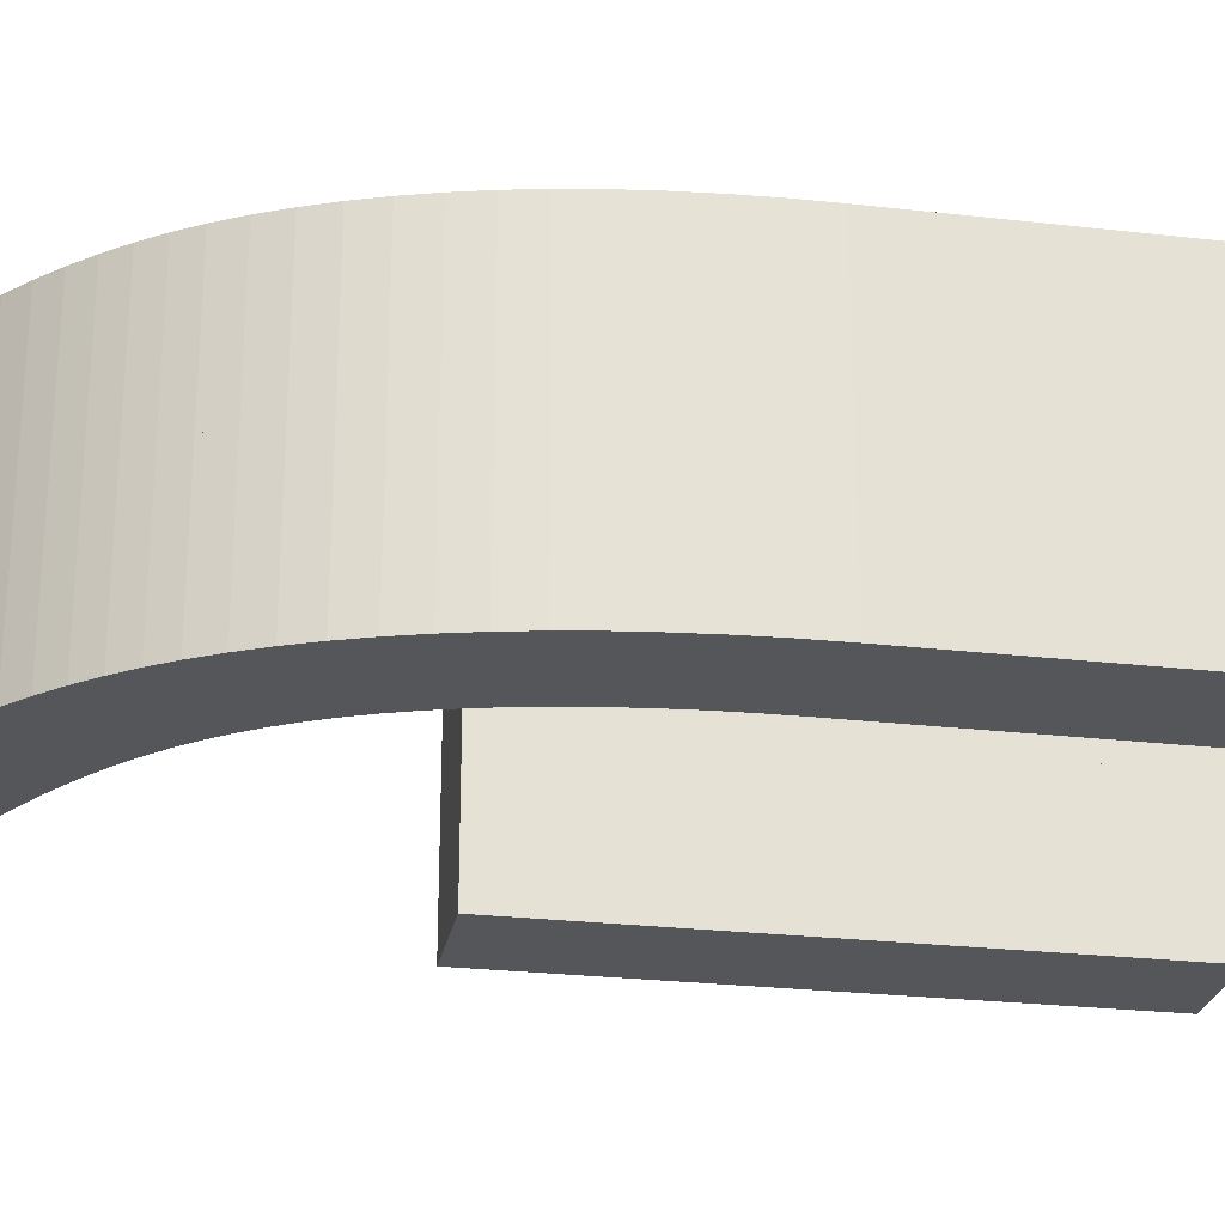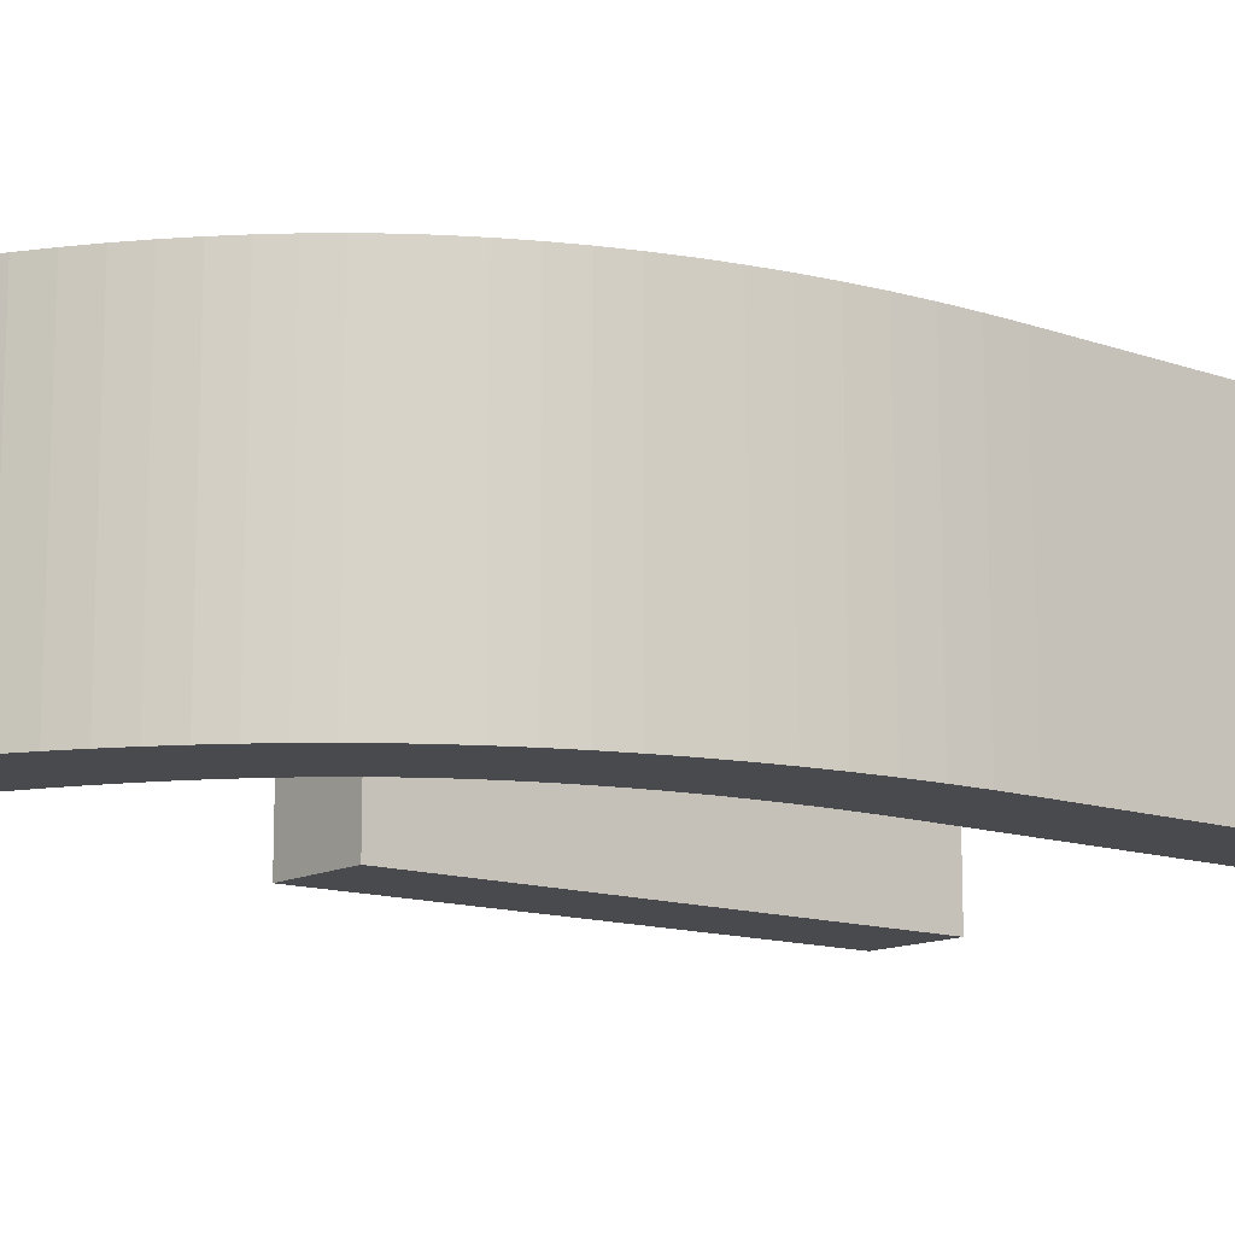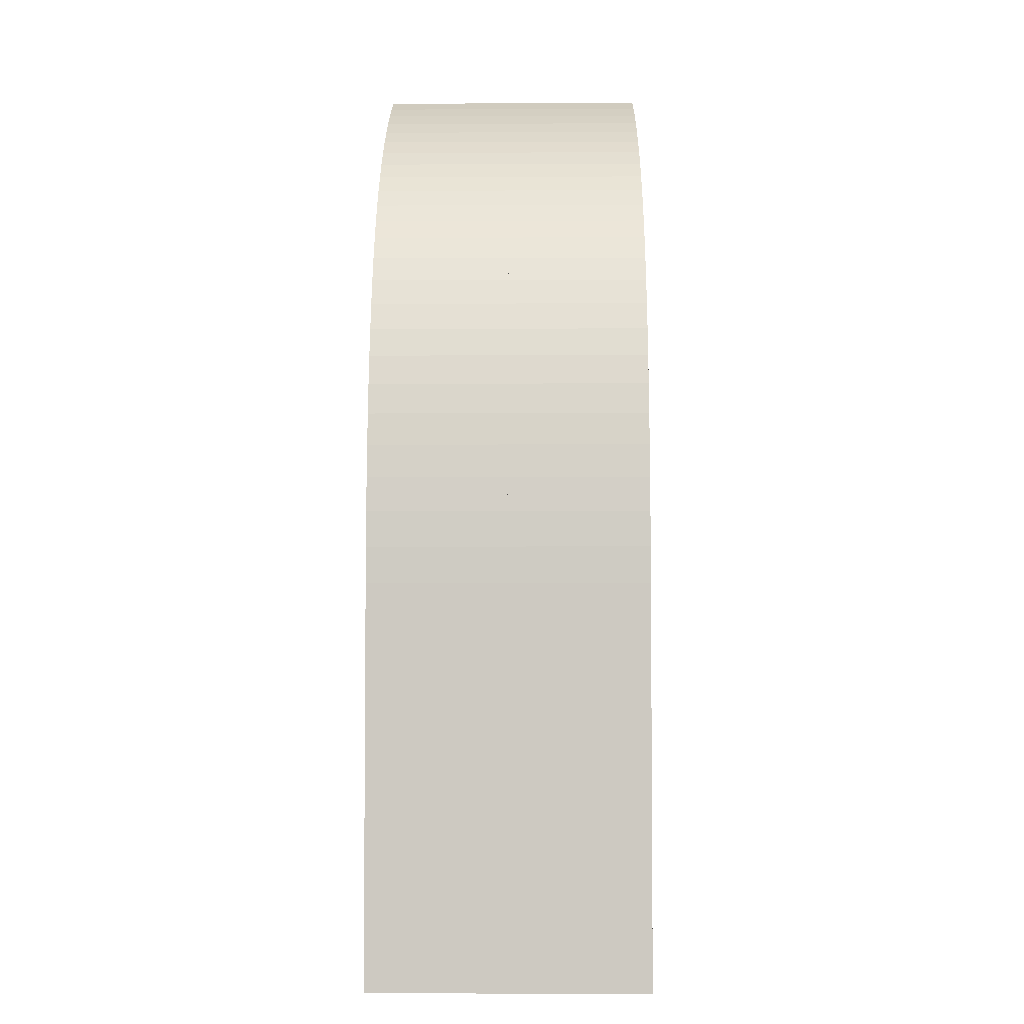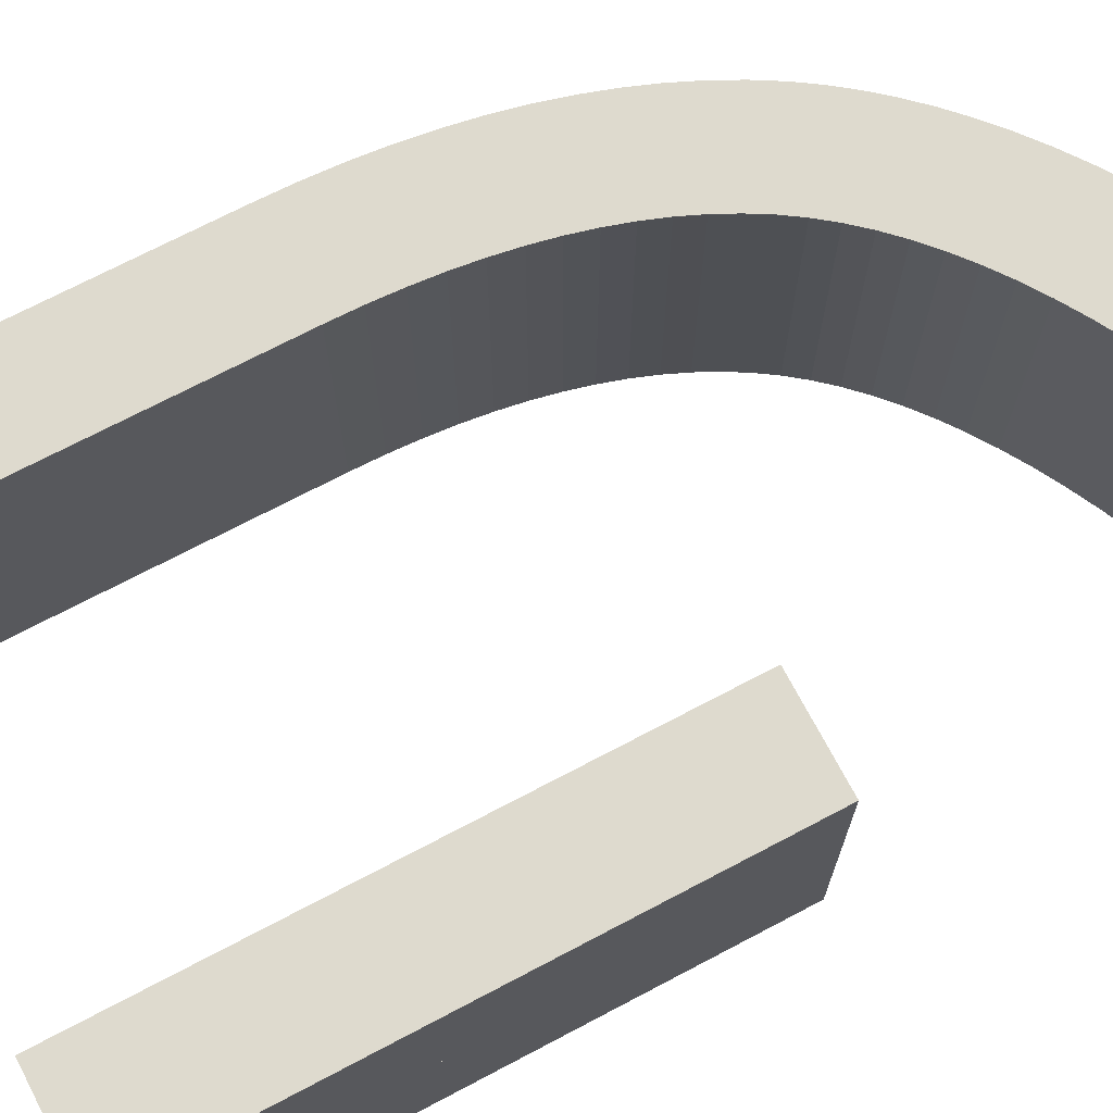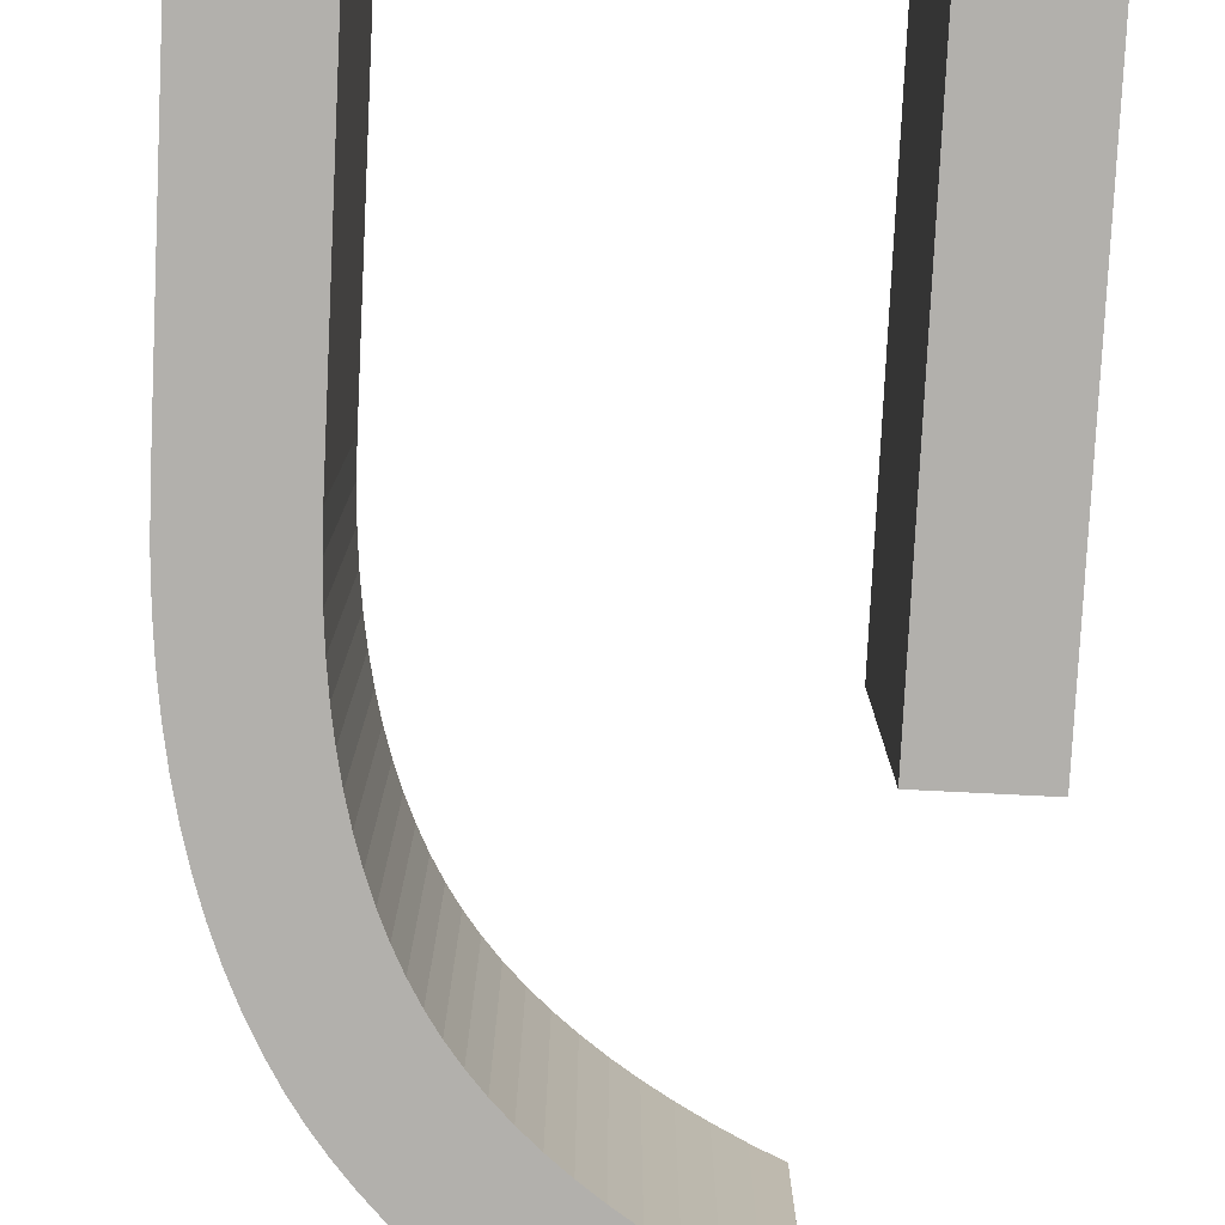
<metadata>
{"format":"obj","ext":"obj","renderer":"f3d","projection":"perspective","resolution":1024,"background":"white","views":[{"elev":-25.8,"azim":79.6,"up":"+Y"},{"elev":-12.9,"azim":50.9,"up":"+Y"},{"elev":-3.7,"azim":90.8,"up":"+Z"},{"elev":71.3,"azim":-117.8,"up":"+Y"},{"elev":-78.7,"azim":177.2,"up":"+Y"}]}
</metadata>
<code>
o Curve_Mesh
v 0.000282 0 0.1612
v 0.7196 0 0.1612
v 0.7196 0 3.98
v 0.000282 0 3.98
v 3.184 0 -0.000291
v 3.903 0 -0.000291
v 3.903 0 2.852
v 3.899 0 3.11
v 3.885 0 3.361
v 3.863 0 3.604
v 3.833 0 3.84
v 3.793 0 4.067
v 3.745 0 4.287
v 3.688 0 4.499
v 3.622 0 4.704
v 3.547 0 4.9
v 3.463 0 5.089
v 3.371 0 5.27
v 3.27 0 5.444
v 3.172 0 5.591
v 3.063 0 5.734
v 2.945 0 5.873
v 2.818 0 6.009
v 2.68 0 6.141
v 2.533 0 6.269
v 2.376 0 6.394
v 2.21 0 6.515
v 2.034 0 6.632
v 1.848 0 6.745
v 1.652 0 6.855
v 1.447 0 6.961
v 1.441 0 6.953
v 1.422 0 6.932
v 1.392 0 6.898
v 1.355 0 6.855
v 1.31 0 6.804
v 1.26 0 6.747
v 1.206 0 6.686
v 1.151 0 6.622
v 1.095 0 6.559
v 1.042 0 6.498
v 0.9916 0 6.441
v 0.9467 0 6.39
v 1.149 0 6.297
v 1.341 0 6.2
v 1.522 0 6.1
v 1.693 0 5.996
v 1.853 0 5.89
v 2.003 0 5.779
v 2.143 0 5.666
v 2.272 0 5.549
v 2.39 0 5.428
v 2.498 0 5.305
v 2.596 0 5.177
v 2.683 0 5.047
v 2.763 0 4.908
v 2.836 0 4.762
v 2.902 0 4.608
v 2.961 0 4.447
v 3.013 0 4.278
v 3.058 0 4.101
v 3.097 0 3.917
v 3.128 0 3.726
v 3.152 0 3.527
v 3.17 0 3.32
v 3.18 0 3.106
v 3.184 0 2.885
v 3.184 0 2.846
v 3.184 0 2.738
v 3.184 0 2.569
v 3.184 0 2.351
v 3.184 0 2.092
v 3.184 0 1.803
v 3.184 0 1.494
v 3.184 0 1.175
v 3.184 0 0.8562
v 3.184 0 0.5473
v 3.184 0 0.2585
v 0.000282 0.01 0.1612
v 0.7196 0.01 0.1612
v 0.7196 0.01 3.98
v 0.000282 0.01 3.98
v 3.184 0.01 -0.000291
v 3.903 0.01 -0.000291
v 3.903 0.01 2.852
v 3.899 0.01 3.11
v 3.885 0.01 3.361
v 3.863 0.01 3.604
v 3.833 0.01 3.84
v 3.793 0.01 4.067
v 3.745 0.01 4.287
v 3.688 0.01 4.499
v 3.622 0.01 4.704
v 3.547 0.01 4.9
v 3.463 0.01 5.089
v 3.371 0.01 5.27
v 3.27 0.01 5.444
v 3.172 0.01 5.591
v 3.063 0.01 5.734
v 2.945 0.01 5.873
v 2.818 0.01 6.009
v 2.68 0.01 6.141
v 2.533 0.01 6.269
v 2.376 0.01 6.394
v 2.21 0.01 6.515
v 2.034 0.01 6.632
v 1.848 0.01 6.745
v 1.652 0.01 6.855
v 1.447 0.01 6.961
v 1.441 0.01 6.953
v 1.422 0.01 6.932
v 1.392 0.01 6.898
v 1.355 0.01 6.855
v 1.31 0.01 6.804
v 1.26 0.01 6.747
v 1.206 0.01 6.686
v 1.151 0.01 6.622
v 1.095 0.01 6.559
v 1.042 0.01 6.498
v 0.9916 0.01 6.441
v 0.9467 0.01 6.39
v 1.149 0.01 6.297
v 1.341 0.01 6.2
v 1.522 0.01 6.1
v 1.693 0.01 5.996
v 1.853 0.01 5.89
v 2.003 0.01 5.779
v 2.143 0.01 5.666
v 2.272 0.01 5.549
v 2.39 0.01 5.428
v 2.498 0.01 5.305
v 2.596 0.01 5.177
v 2.683 0.01 5.047
v 2.763 0.01 4.908
v 2.836 0.01 4.762
v 2.902 0.01 4.608
v 2.961 0.01 4.447
v 3.013 0.01 4.278
v 3.058 0.01 4.101
v 3.097 0.01 3.917
v 3.128 0.01 3.726
v 3.152 0.01 3.527
v 3.17 0.01 3.32
v 3.18 0.01 3.106
v 3.184 0.01 2.885
v 3.184 0.01 2.846
v 3.184 0.01 2.738
v 3.184 0.01 2.569
v 3.184 0.01 2.351
v 3.184 0.01 2.092
v 3.184 0.01 1.803
v 3.184 0.01 1.494
v 3.184 0.01 1.175
v 3.184 0.01 0.8562
v 3.184 0.01 0.5473
v 3.184 0.01 0.2585
v 0.000282 -1 0.1612
v 0.7196 -1 0.1612
v 0.7196 -1 3.98
v 0.000282 -1 3.98
v 3.184 -1 -0.000291
v 3.903 -1 -0.000291
v 3.903 -1 2.852
v 3.899 -1 3.11
v 3.885 -1 3.361
v 3.863 -1 3.604
v 3.833 -1 3.84
v 3.793 -1 4.067
v 3.745 -1 4.287
v 3.688 -1 4.499
v 3.622 -1 4.704
v 3.547 -1 4.9
v 3.463 -1 5.089
v 3.371 -1 5.27
v 3.27 -1 5.444
v 3.172 -1 5.591
v 3.063 -1 5.734
v 2.945 -1 5.873
v 2.818 -1 6.009
v 2.68 -1 6.141
v 2.533 -1 6.269
v 2.376 -1 6.394
v 2.21 -1 6.515
v 2.034 -1 6.632
v 1.848 -1 6.745
v 1.652 -1 6.855
v 1.447 -1 6.961
v 1.441 -1 6.953
v 1.422 -1 6.932
v 1.392 -1 6.898
v 1.355 -1 6.855
v 1.31 -1 6.804
v 1.26 -1 6.747
v 1.206 -1 6.686
v 1.151 -1 6.622
v 1.095 -1 6.559
v 1.042 -1 6.498
v 0.9916 -1 6.441
v 0.9467 -1 6.39
v 1.149 -1 6.297
v 1.341 -1 6.2
v 1.522 -1 6.1
v 1.693 -1 5.996
v 1.853 -1 5.89
v 2.003 -1 5.779
v 2.143 -1 5.666
v 2.272 -1 5.549
v 2.39 -1 5.428
v 2.498 -1 5.305
v 2.596 -1 5.177
v 2.683 -1 5.047
v 2.763 -1 4.908
v 2.836 -1 4.762
v 2.902 -1 4.608
v 2.961 -1 4.447
v 3.013 -1 4.278
v 3.058 -1 4.101
v 3.097 -1 3.917
v 3.128 -1 3.726
v 3.152 -1 3.527
v 3.17 -1 3.32
v 3.18 -1 3.106
v 3.184 -1 2.885
v 3.184 -1 2.846
v 3.184 -1 2.738
v 3.184 -1 2.569
v 3.184 -1 2.351
v 3.184 -1 2.092
v 3.184 -1 1.803
v 3.184 -1 1.494
v 3.184 -1 1.175
v 3.184 -1 0.8562
v 3.184 -1 0.5473
v 3.184 -1 0.2585
v 0.000282 1.01 0.1612
v 0.7196 1.01 0.1612
v 0.7196 1.01 3.98
v 0.000282 1.01 3.98
v 3.184 1.01 -0.000291
v 3.903 1.01 -0.000291
v 3.903 1.01 2.852
v 3.899 1.01 3.11
v 3.885 1.01 3.361
v 3.863 1.01 3.604
v 3.833 1.01 3.84
v 3.793 1.01 4.067
v 3.745 1.01 4.287
v 3.688 1.01 4.499
v 3.622 1.01 4.704
v 3.547 1.01 4.9
v 3.463 1.01 5.089
v 3.371 1.01 5.27
v 3.27 1.01 5.444
v 3.172 1.01 5.591
v 3.063 1.01 5.734
v 2.945 1.01 5.873
v 2.818 1.01 6.009
v 2.68 1.01 6.141
v 2.533 1.01 6.269
v 2.376 1.01 6.394
v 2.21 1.01 6.515
v 2.034 1.01 6.632
v 1.848 1.01 6.745
v 1.652 1.01 6.855
v 1.447 1.01 6.961
v 1.441 1.01 6.953
v 1.422 1.01 6.932
v 1.392 1.01 6.898
v 1.355 1.01 6.855
v 1.31 1.01 6.804
v 1.26 1.01 6.747
v 1.206 1.01 6.686
v 1.151 1.01 6.622
v 1.095 1.01 6.559
v 1.042 1.01 6.498
v 0.9916 1.01 6.441
v 0.9467 1.01 6.39
v 1.149 1.01 6.297
v 1.341 1.01 6.2
v 1.522 1.01 6.1
v 1.693 1.01 5.996
v 1.853 1.01 5.89
v 2.003 1.01 5.779
v 2.143 1.01 5.666
v 2.272 1.01 5.549
v 2.39 1.01 5.428
v 2.498 1.01 5.305
v 2.596 1.01 5.177
v 2.683 1.01 5.047
v 2.763 1.01 4.908
v 2.836 1.01 4.762
v 2.902 1.01 4.608
v 2.961 1.01 4.447
v 3.013 1.01 4.278
v 3.058 1.01 4.101
v 3.097 1.01 3.917
v 3.128 1.01 3.726
v 3.152 1.01 3.527
v 3.17 1.01 3.32
v 3.18 1.01 3.106
v 3.184 1.01 2.885
v 3.184 1.01 2.846
v 3.184 1.01 2.738
v 3.184 1.01 2.569
v 3.184 1.01 2.351
v 3.184 1.01 2.092
v 3.184 1.01 1.803
v 3.184 1.01 1.494
v 3.184 1.01 1.175
v 3.184 1.01 0.8562
v 3.184 1.01 0.5473
v 3.184 1.01 0.2585
f 7 6 5
f 7 5 78
f 7 78 77
f 7 77 76
f 7 76 75
f 7 75 74
f 7 74 73
f 7 73 72
f 7 72 71
f 7 71 70
f 7 70 69
f 7 69 68
f 7 68 67
f 8 7 67
f 8 67 66
f 8 66 65
f 9 8 65
f 9 65 64
f 10 9 64
f 10 64 63
f 11 10 63
f 11 63 62
f 12 11 62
f 12 62 61
f 13 12 61
f 13 61 60
f 13 60 59
f 14 13 59
f 14 59 58
f 15 14 58
f 15 58 57
f 16 15 57
f 16 57 56
f 17 16 56
f 17 56 55
f 17 55 54
f 18 17 54
f 18 54 53
f 19 18 53
f 19 53 52
f 19 52 51
f 20 19 51
f 20 51 50
f 21 20 50
f 21 50 49
f 22 21 49
f 22 49 48
f 23 22 48
f 23 48 47
f 23 47 46
f 24 23 46
f 24 46 45
f 25 24 45
f 25 45 44
f 26 25 44
f 26 44 43
f 26 43 42
f 27 26 42
f 27 42 41
f 27 41 40
f 28 27 40
f 28 40 39
f 28 39 38
f 29 28 38
f 29 38 37
f 30 29 37
f 30 37 36
f 30 36 35
f 31 30 34
f 34 30 35
f 31 34 32
f 32 34 33
f 3 2 1
f 3 1 4
f 85 83 84
f 85 156 83
f 85 155 156
f 85 154 155
f 85 153 154
f 85 152 153
f 85 151 152
f 85 150 151
f 85 149 150
f 85 148 149
f 85 147 148
f 85 146 147
f 85 145 146
f 86 145 85
f 86 144 145
f 86 143 144
f 87 143 86
f 87 142 143
f 88 142 87
f 88 141 142
f 89 141 88
f 89 140 141
f 90 140 89
f 90 139 140
f 91 139 90
f 91 138 139
f 91 137 138
f 92 137 91
f 92 136 137
f 93 136 92
f 93 135 136
f 94 135 93
f 94 134 135
f 95 134 94
f 95 133 134
f 95 132 133
f 96 132 95
f 96 131 132
f 97 131 96
f 97 130 131
f 97 129 130
f 98 129 97
f 98 128 129
f 99 128 98
f 99 127 128
f 100 127 99
f 100 126 127
f 101 126 100
f 101 125 126
f 101 124 125
f 102 124 101
f 102 123 124
f 103 123 102
f 103 122 123
f 104 122 103
f 104 121 122
f 104 120 121
f 105 120 104
f 105 119 120
f 105 118 119
f 106 118 105
f 106 117 118
f 106 116 117
f 107 116 106
f 107 115 116
f 108 115 107
f 108 114 115
f 108 113 114
f 109 112 108
f 112 113 108
f 109 110 112
f 110 111 112
f 81 79 80
f 81 82 79
f 8 9 87 86
f 11 12 90 89
f 40 41 119 118
f 18 19 97 96
f 15 16 94 93
f 70 71 149 148
f 19 20 98 97
f 74 75 153 152
f 29 30 108 107
f 47 48 126 125
f 61 62 140 139
f 7 8 86 85
f 12 13 91 90
f 52 53 131 130
f 14 15 93 92
f 2 3 81 80
f 78 5 83 156
f 6 7 85 84
f 13 14 92 91
f 10 11 89 88
f 55 56 134 133
f 45 46 124 123
f 23 24 102 101
f 39 40 118 117
f 66 67 145 144
f 35 36 114 113
f 36 37 115 114
f 49 50 128 127
f 37 38 116 115
f 43 44 122 121
f 54 55 133 132
f 75 76 154 153
f 4 1 79 82
f 63 64 142 141
f 65 66 144 143
f 30 31 109 108
f 51 52 130 129
f 64 65 143 142
f 32 33 111 110
f 44 45 123 122
f 34 35 113 112
f 56 57 135 134
f 3 4 82 81
f 22 23 101 100
f 24 25 103 102
f 76 77 155 154
f 62 63 141 140
f 72 73 151 150
f 21 22 100 99
f 42 43 121 120
f 73 74 152 151
f 25 26 104 103
f 67 68 146 145
f 1 2 80 79
f 68 69 147 146
f 20 21 99 98
f 28 29 107 106
f 5 6 84 83
f 38 39 117 116
f 31 32 110 109
f 69 70 148 147
f 16 17 95 94
f 53 54 132 131
f 60 61 139 138
f 77 78 156 155
f 9 10 88 87
f 33 34 112 111
f 26 27 105 104
f 46 47 125 124
f 17 18 96 95
f 57 58 136 135
f 71 72 150 149
f 27 28 106 105
f 58 59 137 136
f 50 51 129 128
f 48 49 127 126
f 59 60 138 137
f 41 42 120 119
f 161 162 163
f 234 161 163
f 233 234 163
f 232 233 163
f 231 232 163
f 230 231 163
f 229 230 163
f 228 229 163
f 227 228 163
f 226 227 163
f 225 226 163
f 224 225 163
f 223 224 163
f 223 163 164
f 222 223 164
f 221 222 164
f 221 164 165
f 220 221 165
f 220 165 166
f 219 220 166
f 219 166 167
f 218 219 167
f 218 167 168
f 217 218 168
f 217 168 169
f 216 217 169
f 215 216 169
f 215 169 170
f 214 215 170
f 214 170 171
f 213 214 171
f 213 171 172
f 212 213 172
f 212 172 173
f 211 212 173
f 210 211 173
f 210 173 174
f 209 210 174
f 209 174 175
f 208 209 175
f 207 208 175
f 207 175 176
f 206 207 176
f 206 176 177
f 205 206 177
f 205 177 178
f 204 205 178
f 204 178 179
f 203 204 179
f 202 203 179
f 202 179 180
f 201 202 180
f 201 180 181
f 200 201 181
f 200 181 182
f 199 200 182
f 198 199 182
f 198 182 183
f 197 198 183
f 196 197 183
f 196 183 184
f 195 196 184
f 194 195 184
f 194 184 185
f 193 194 185
f 193 185 186
f 192 193 186
f 191 192 186
f 190 186 187
f 191 186 190
f 188 190 187
f 189 190 188
f 157 158 159
f 160 157 159
f 240 239 241
f 239 312 241
f 312 311 241
f 311 310 241
f 310 309 241
f 309 308 241
f 308 307 241
f 307 306 241
f 306 305 241
f 305 304 241
f 304 303 241
f 303 302 241
f 302 301 241
f 241 301 242
f 301 300 242
f 300 299 242
f 242 299 243
f 299 298 243
f 243 298 244
f 298 297 244
f 244 297 245
f 297 296 245
f 245 296 246
f 296 295 246
f 246 295 247
f 295 294 247
f 294 293 247
f 247 293 248
f 293 292 248
f 248 292 249
f 292 291 249
f 249 291 250
f 291 290 250
f 250 290 251
f 290 289 251
f 289 288 251
f 251 288 252
f 288 287 252
f 252 287 253
f 287 286 253
f 286 285 253
f 253 285 254
f 285 284 254
f 254 284 255
f 284 283 255
f 255 283 256
f 283 282 256
f 256 282 257
f 282 281 257
f 281 280 257
f 257 280 258
f 280 279 258
f 258 279 259
f 279 278 259
f 259 278 260
f 278 277 260
f 277 276 260
f 260 276 261
f 276 275 261
f 275 274 261
f 261 274 262
f 274 273 262
f 273 272 262
f 262 272 263
f 272 271 263
f 263 271 264
f 271 270 264
f 270 269 264
f 264 268 265
f 264 269 268
f 268 266 265
f 268 267 266
f 236 235 237
f 235 238 237
f 242 243 165 164
f 245 246 168 167
f 274 275 197 196
f 252 253 175 174
f 249 250 172 171
f 304 305 227 226
f 253 254 176 175
f 308 309 231 230
f 263 264 186 185
f 281 282 204 203
f 295 296 218 217
f 241 242 164 163
f 246 247 169 168
f 286 287 209 208
f 248 249 171 170
f 236 237 159 158
f 312 239 161 234
f 240 241 163 162
f 247 248 170 169
f 244 245 167 166
f 289 290 212 211
f 279 280 202 201
f 257 258 180 179
f 273 274 196 195
f 300 301 223 222
f 269 270 192 191
f 270 271 193 192
f 283 284 206 205
f 271 272 194 193
f 277 278 200 199
f 288 289 211 210
f 309 310 232 231
f 238 235 157 160
f 297 298 220 219
f 299 300 222 221
f 264 265 187 186
f 285 286 208 207
f 298 299 221 220
f 266 267 189 188
f 278 279 201 200
f 268 269 191 190
f 290 291 213 212
f 237 238 160 159
f 256 257 179 178
f 258 259 181 180
f 310 311 233 232
f 296 297 219 218
f 306 307 229 228
f 255 256 178 177
f 276 277 199 198
f 307 308 230 229
f 259 260 182 181
f 301 302 224 223
f 235 236 158 157
f 302 303 225 224
f 254 255 177 176
f 262 263 185 184
f 239 240 162 161
f 272 273 195 194
f 265 266 188 187
f 303 304 226 225
f 250 251 173 172
f 287 288 210 209
f 294 295 217 216
f 311 312 234 233
f 243 244 166 165
f 267 268 190 189
f 260 261 183 182
f 280 281 203 202
f 251 252 174 173
f 291 292 214 213
f 305 306 228 227
f 261 262 184 183
f 292 293 215 214
f 284 285 207 206
f 282 283 205 204
f 293 294 216 215
f 275 276 198 197

</code>
